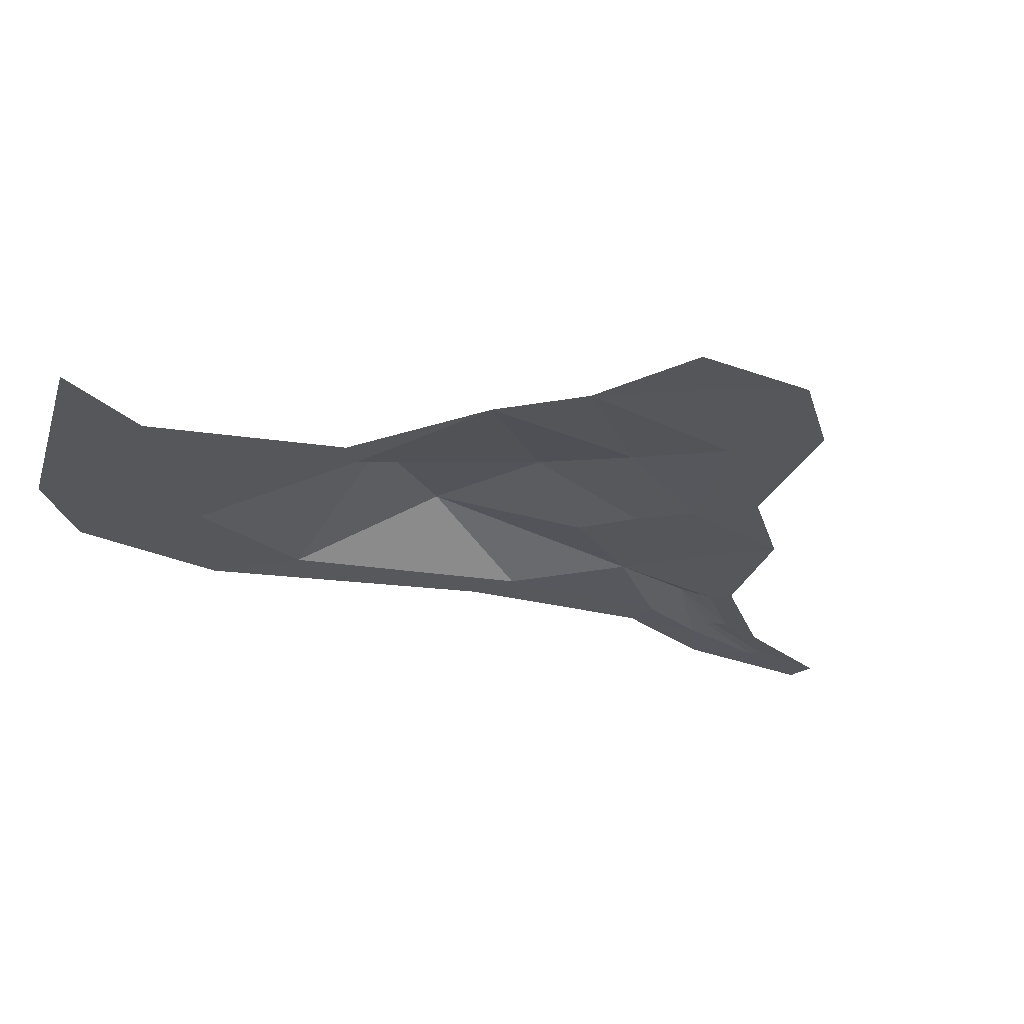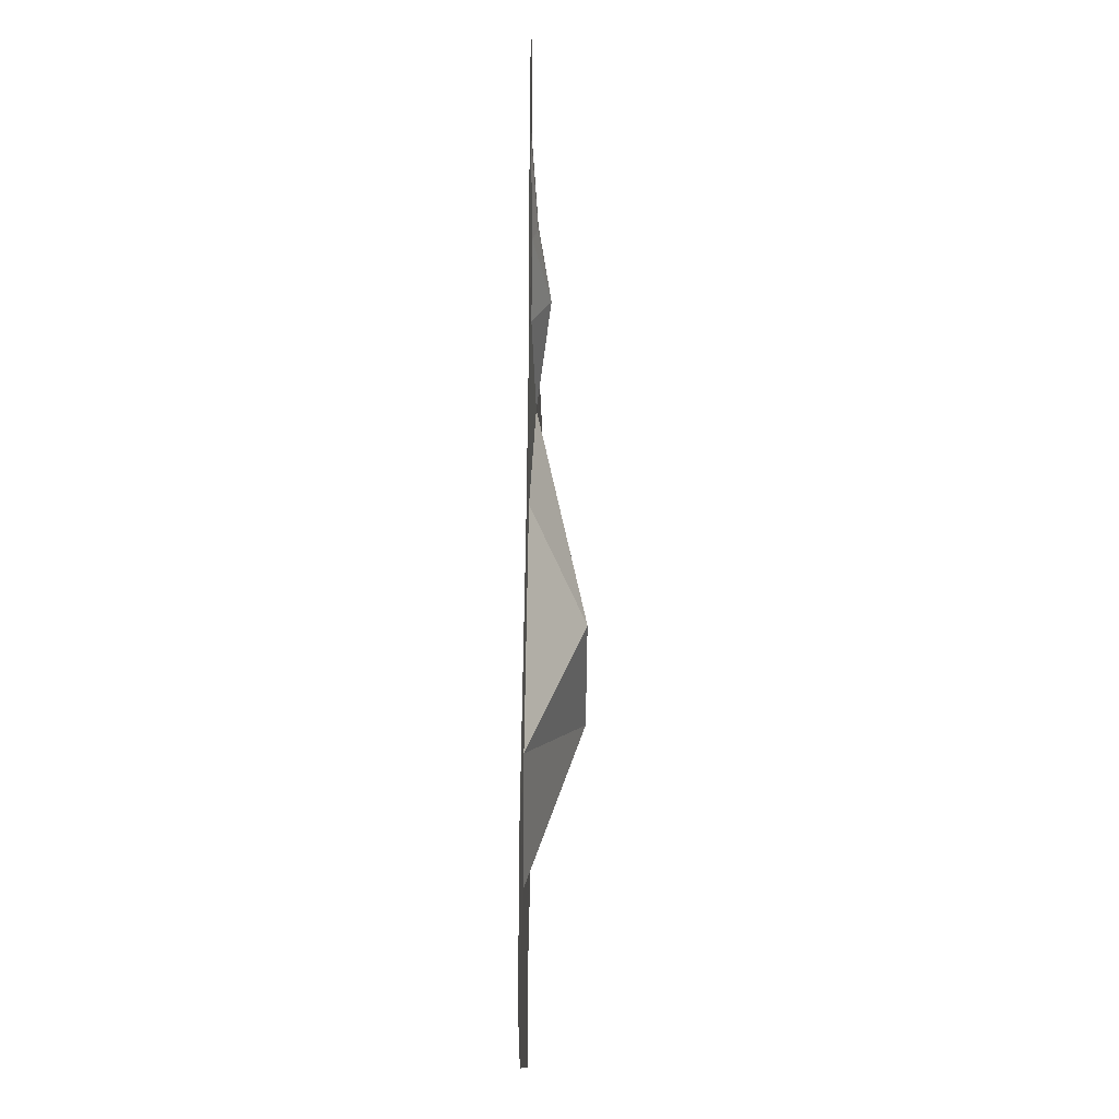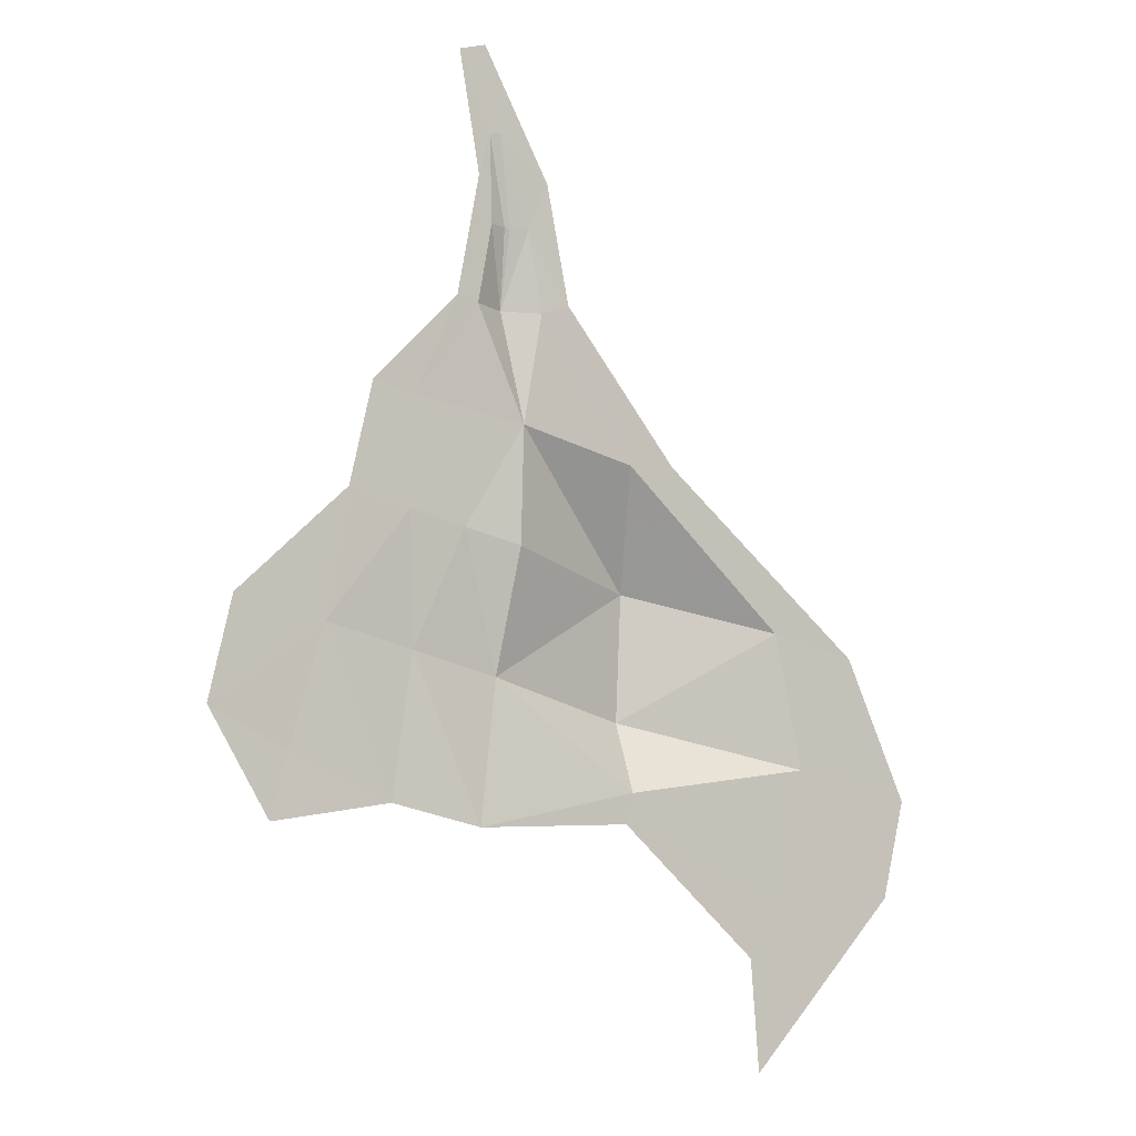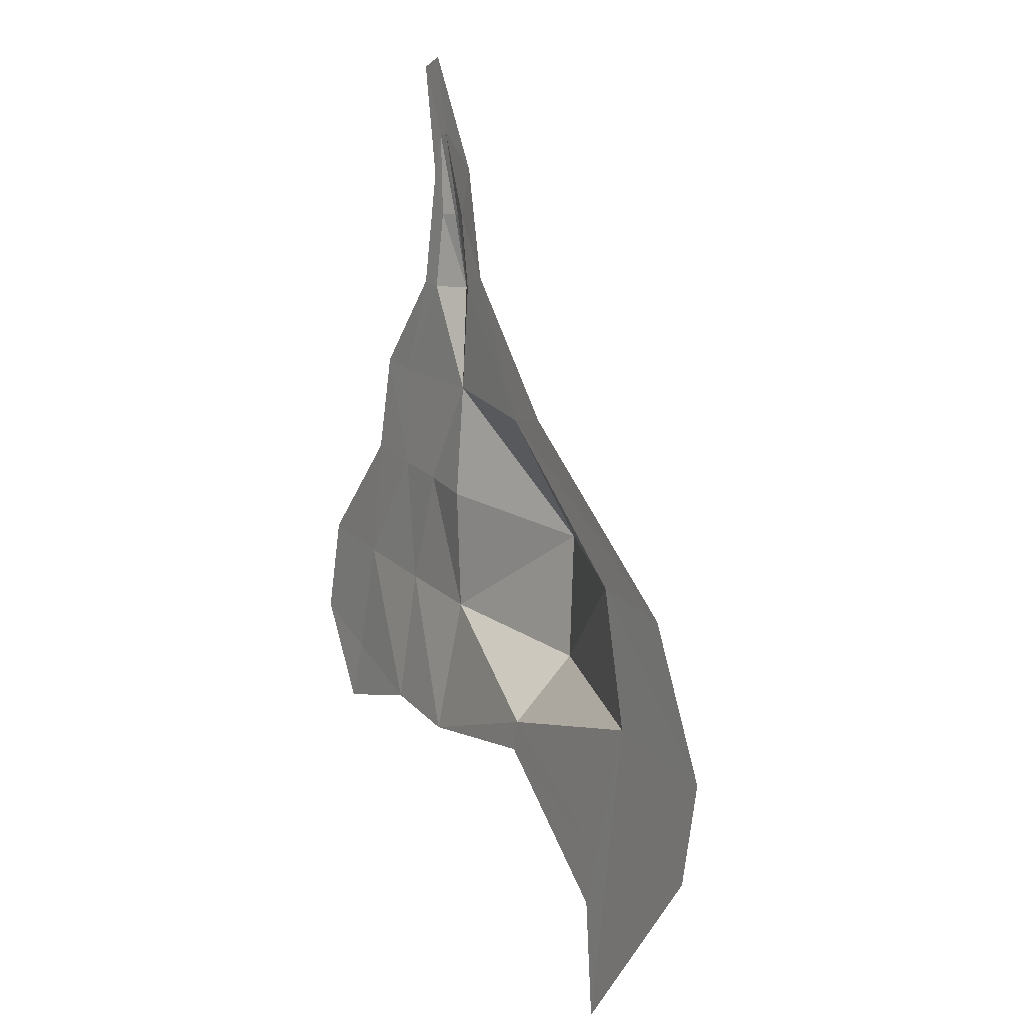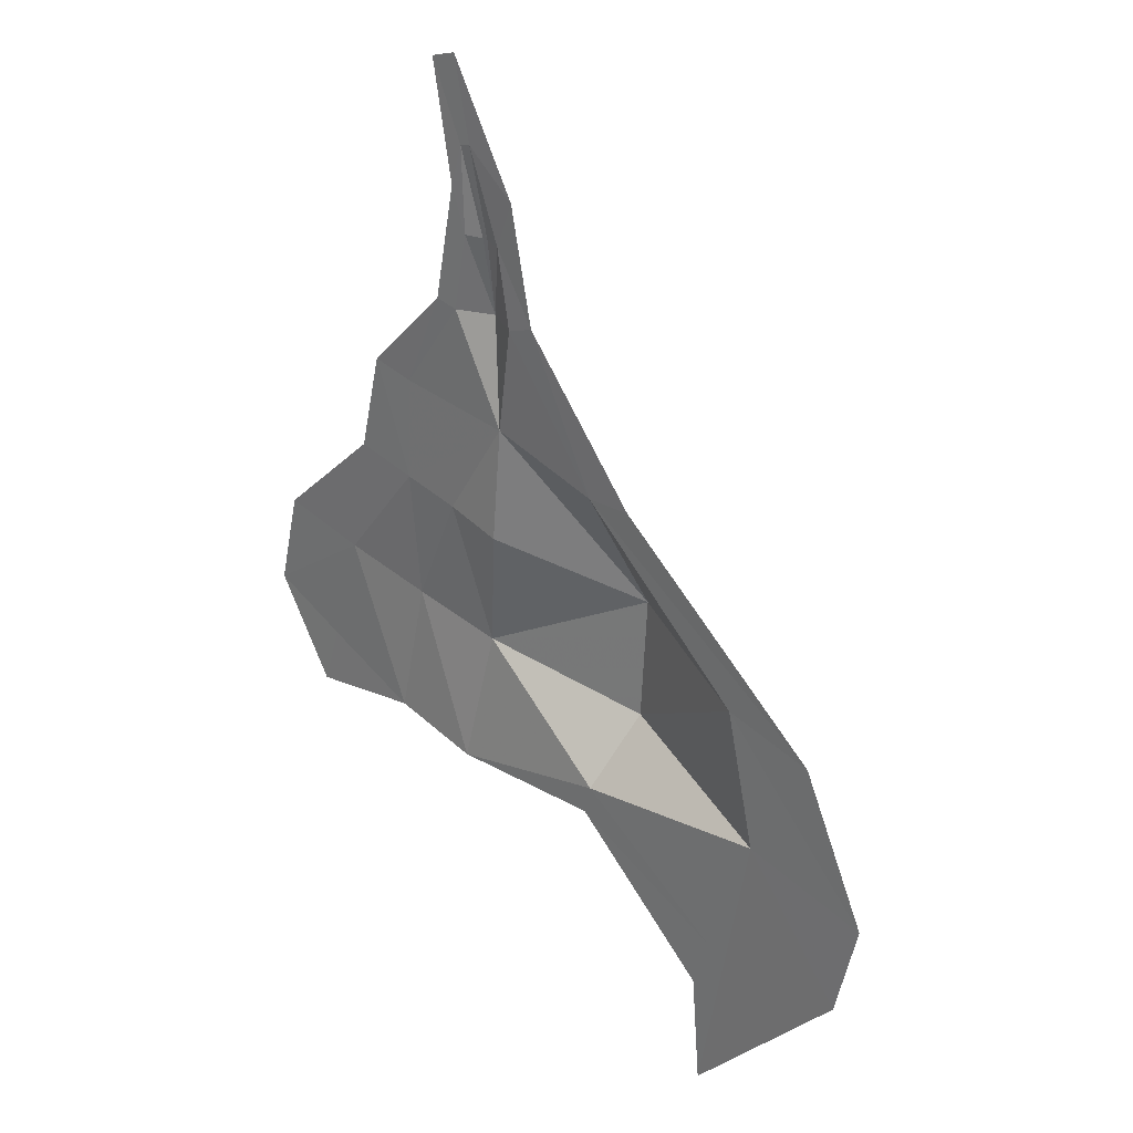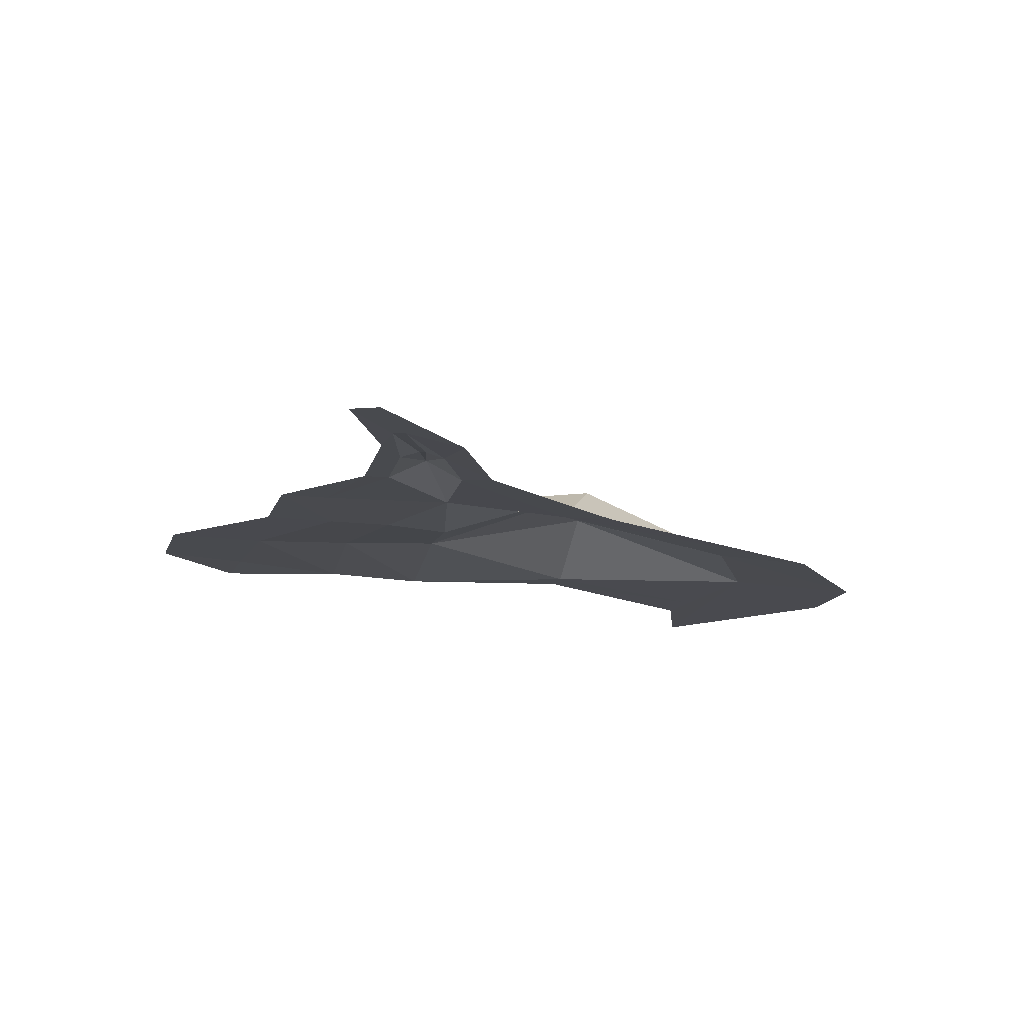
<metadata>
{"format":"obj","ext":"obj","renderer":"f3d","projection":"perspective","resolution":1024,"background":"white","views":[{"elev":-26.7,"azim":28.7,"up":"+Z"},{"elev":34.7,"azim":-88.7,"up":"+Y"},{"elev":-5.0,"azim":147.3,"up":"+Y"},{"elev":4.6,"azim":-120.1,"up":"+Y"},{"elev":27.4,"azim":-136.9,"up":"+Y"},{"elev":76.6,"azim":-178.0,"up":"+Y"}]}
</metadata>
<code>
g huodong_fuben_660_bingmian03
v -132.4 -33.3 0.6658
v -150.4 -111.7 0.6658
v -42.48 -85.3 32.37
v -46.17 -12.16 33.03
v 159 -35.94 0.7189
v 211.3 -23.12 8e-06
v 146.1 34.94 -1.1e-05
v 109 25.85 0.6657
v 106.5 86.42 0.6657
v 132.2 92.73 -3e-05
v 81.28 143 -4.7e-05
v 67.98 139.7 0.6657
v -31.54 57.81 0.6657
v -59.48 58.61 -1.9e-05
v -186.1 -46.45 1.5e-05
v -225.2 -130.1 4.2e-05
v 60.98 233.8 0.2388
v 80.45 278.4 -9.1e-05
v 64.39 283 -9.2e-05
v 54.43 235.3 0.2388
v 24.16 210.4 -6.9e-05
v 35.79 183.3 1.1
v 59.46 184.5 0.6657
v 67.99 210.4 -6.9e-05
v 37.41 75.92 2.674
v 47.64 138.8 11.07
v 74.87 17.49 1.607
v 27.3 138 0.6657
v 10.31 143.8 -4.7e-05
v 49.29 184.1 4.069
v 51.48 -62.28 8.648
v 40.76 9.134 0.09237
v 45.96 183.7 4.069
v 105.2 -49.11 4.262
v -32.84 -124.7 1.136
v -42.48 -85.3 32.37
v -150.4 -111.7 0.6658
v -123.6 -188.4 0.6353
v 225.2 -79.8 2.6e-05
v 211.3 -23.12 8e-06
v 159 -35.94 0.7189
v 179 -103.2 1.083
v -211.3 -186.7 6.1e-05
v -118.5 -283 0.6658
v -225.2 -130.1 4.2e-05
v 65.68 -142.8 -0.05431
v 51.48 -62.28 8.648
v 119.4 -129.6 0.4593
v 105.2 -49.11 4.262
v -28.6 -142 1.227
v -113.1 -218.3 0.6234
v 189.7 -138.8 0.2267
f 1 2 3
f 3 4 1
f 5 6 7
f 7 8 5
f 9 10 11
f 11 12 9
f 13 14 15
f 15 1 13
f 8 7 10
f 10 9 8
f 1 15 16
f 16 2 1
f 17 18 19
f 19 20 17
f 20 19 21
f 21 22 20
f 23 12 11
f 11 24 23
f 25 9 12
f 12 26 25
f 25 27 8
f 8 9 25
f 13 28 29
f 29 14 13
f 23 30 26
f 26 12 23
f 4 3 31
f 31 32 4
f 25 26 28
f 28 13 25
f 4 25 13
f 13 1 4
f 33 30 17
f 17 20 33
f 27 32 31
f 31 34 27
f 8 27 34
f 34 5 8
f 22 21 29
f 29 28 22
f 17 23 24
f 24 18 17
f 22 28 26
f 26 33 22
f 35 36 37
f 37 38 35
f 39 40 41
f 41 42 39
f 43 44 37
f 37 45 43
f 35 46 47
f 47 36 35
f 46 48 49
f 49 47 46
f 48 42 41
f 41 49 48
f 50 35 38
f 38 51 50
f 22 33 20
f 4 32 25
f 32 27 25
f 17 30 23
f 26 30 33
f 44 38 37
f 50 46 35
f 51 38 44
f 52 42 48
f 52 39 42

</code>
